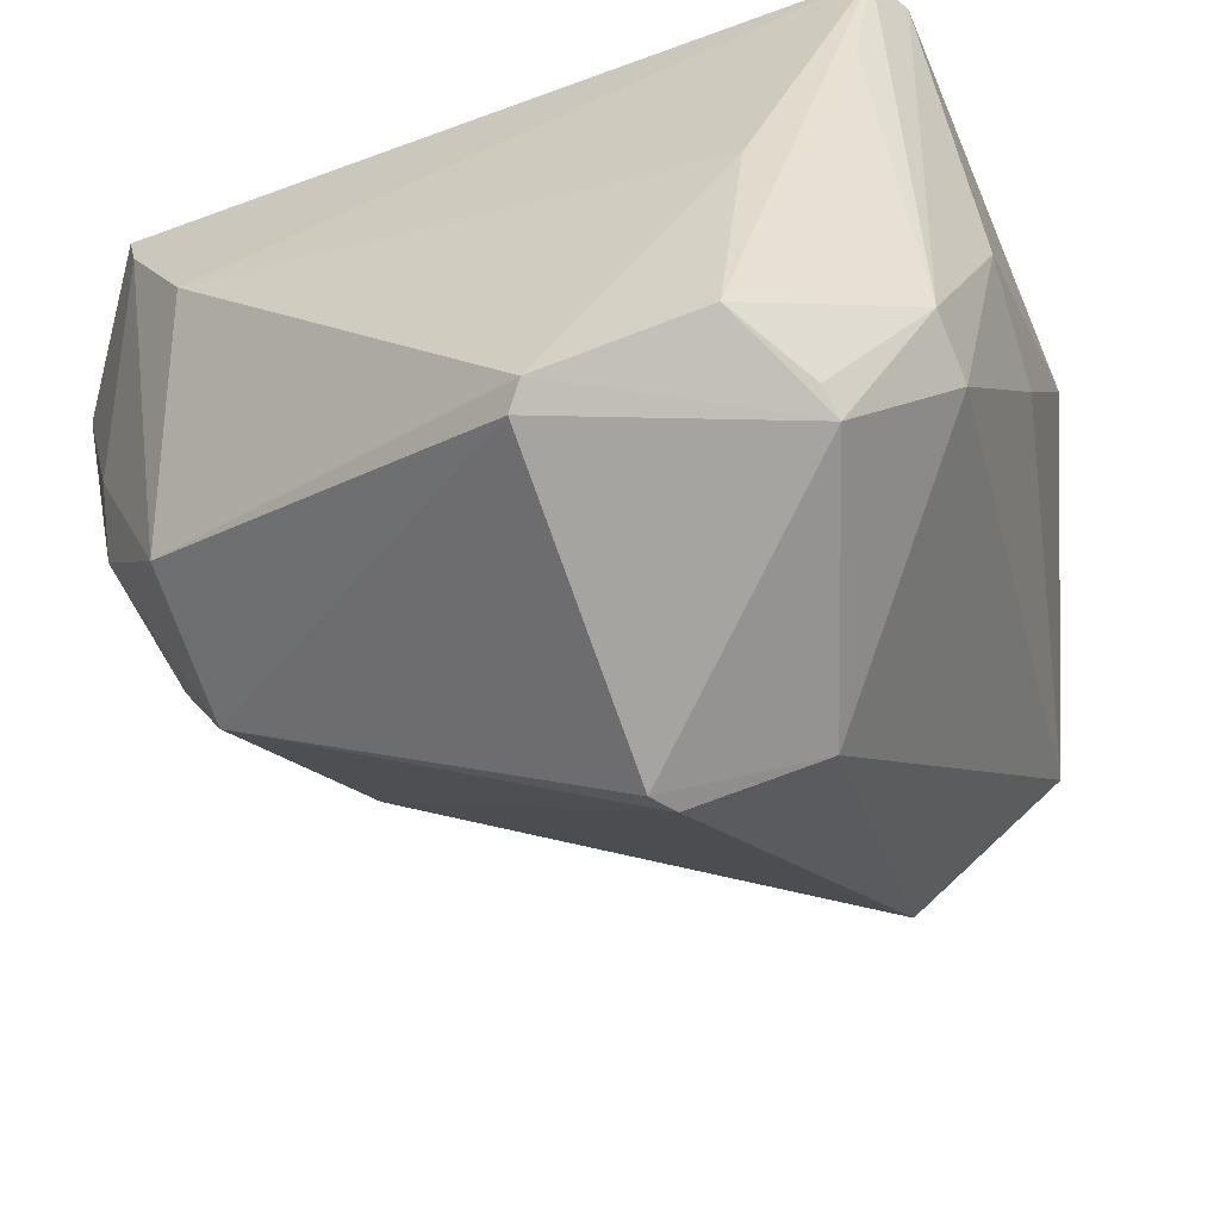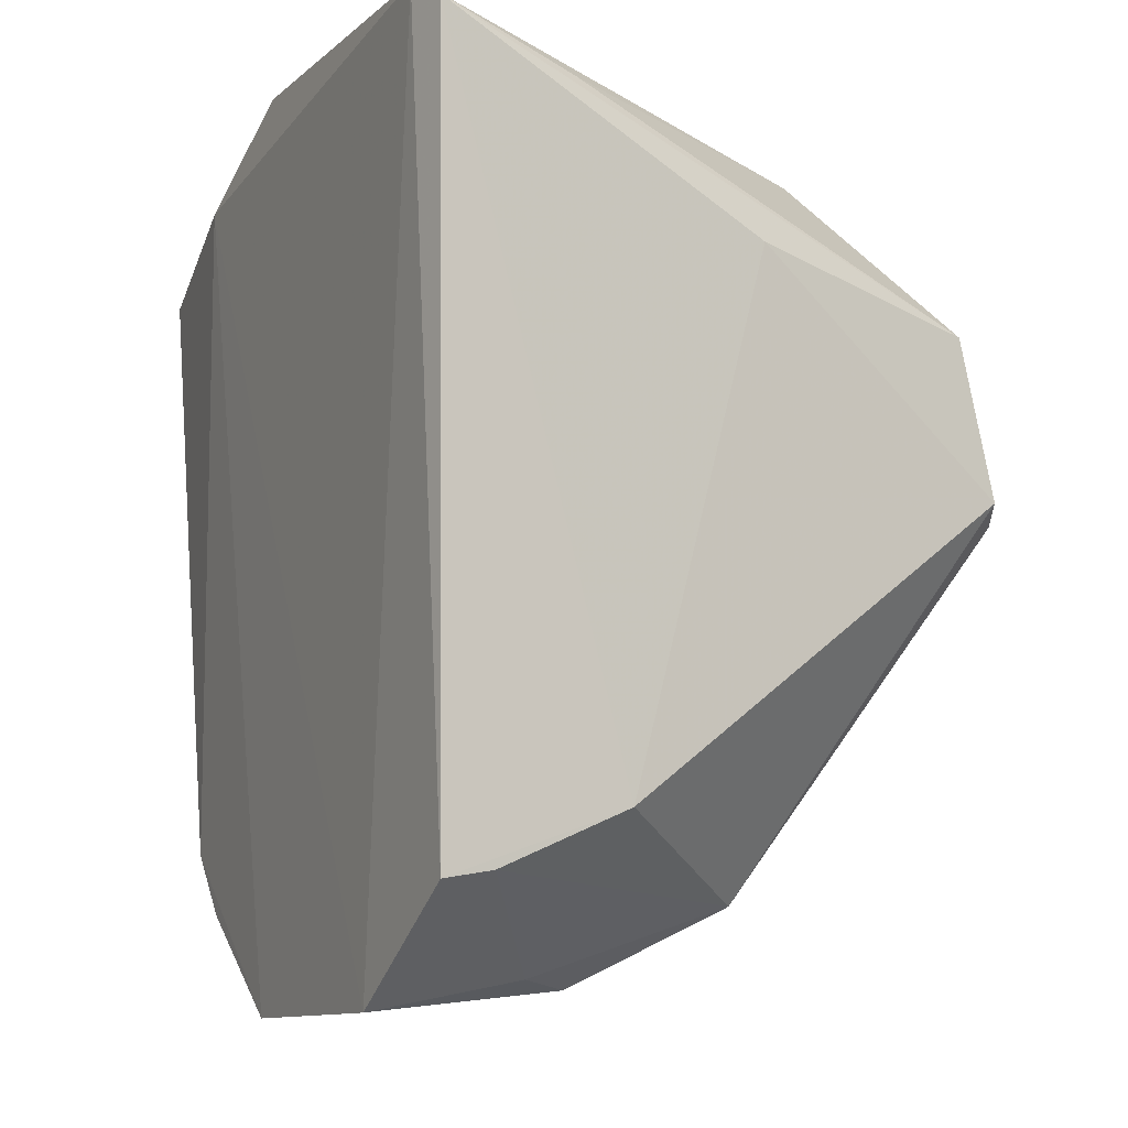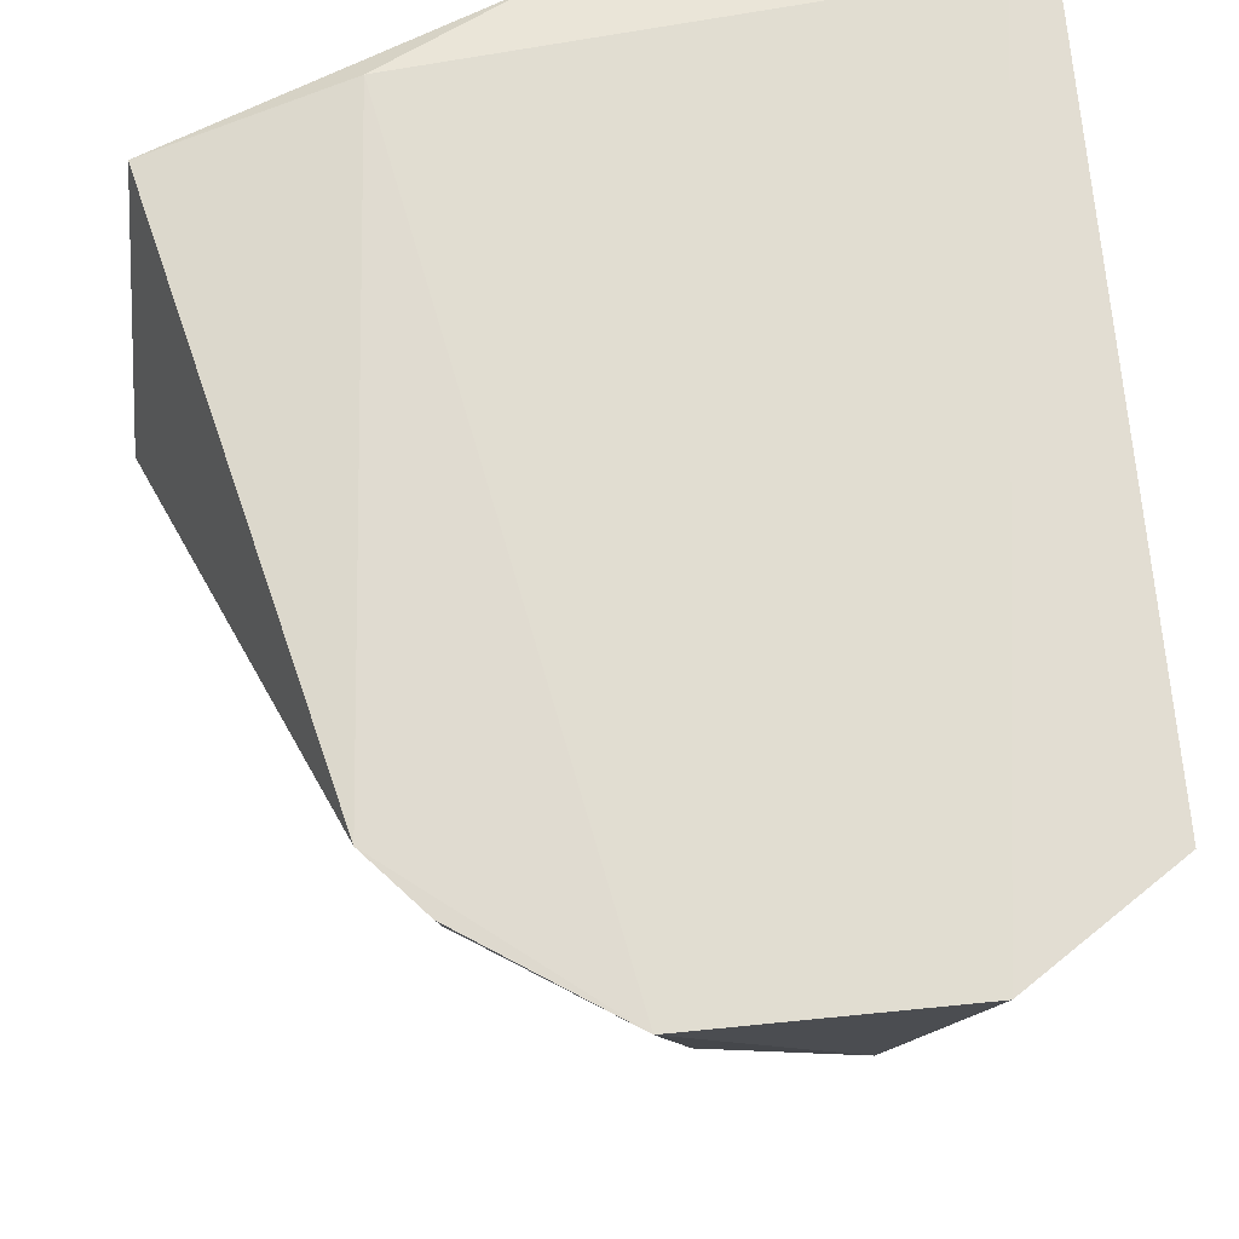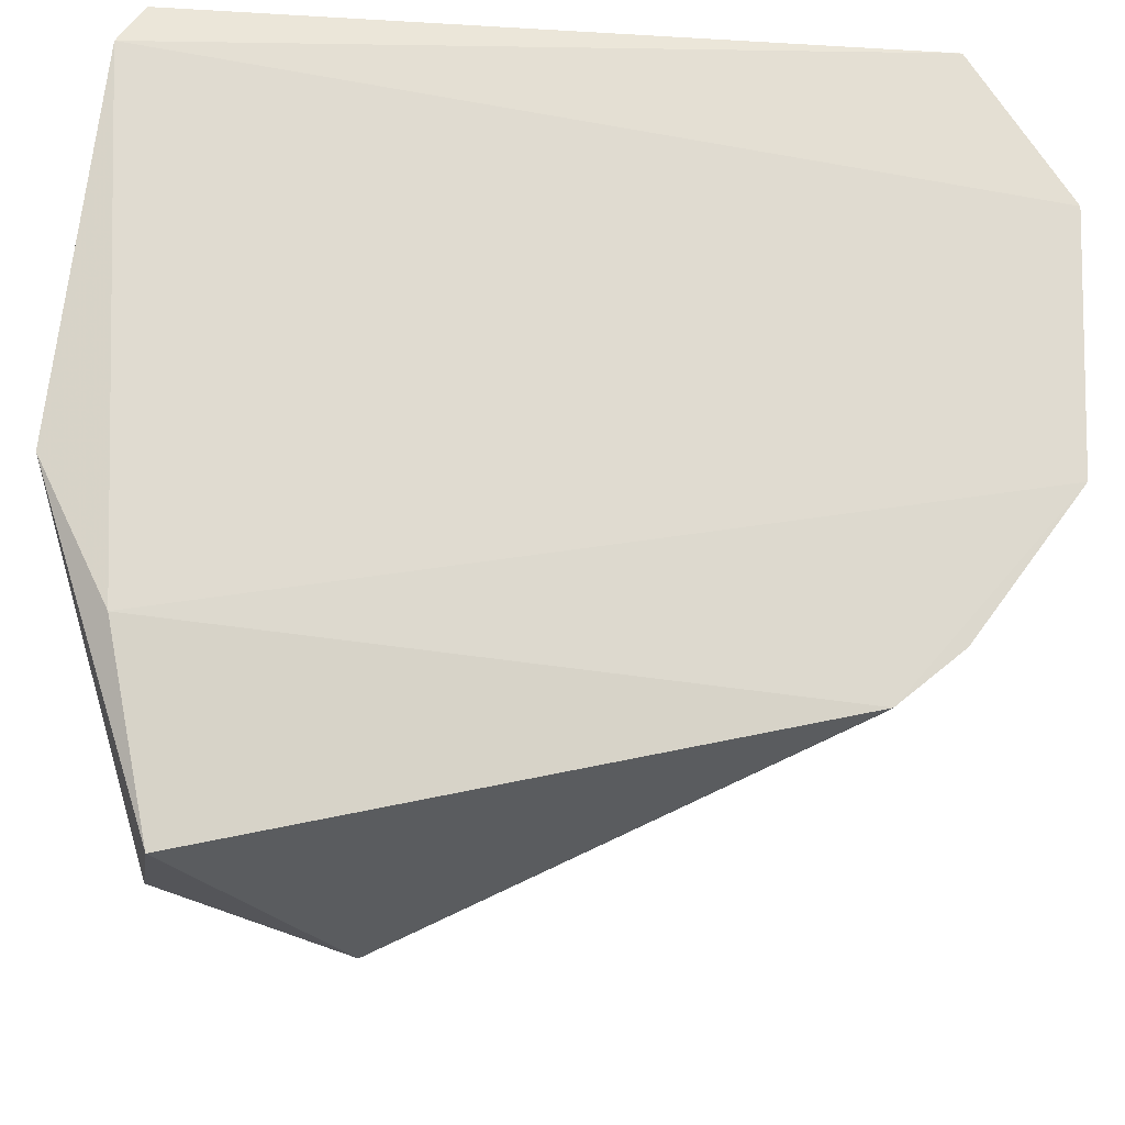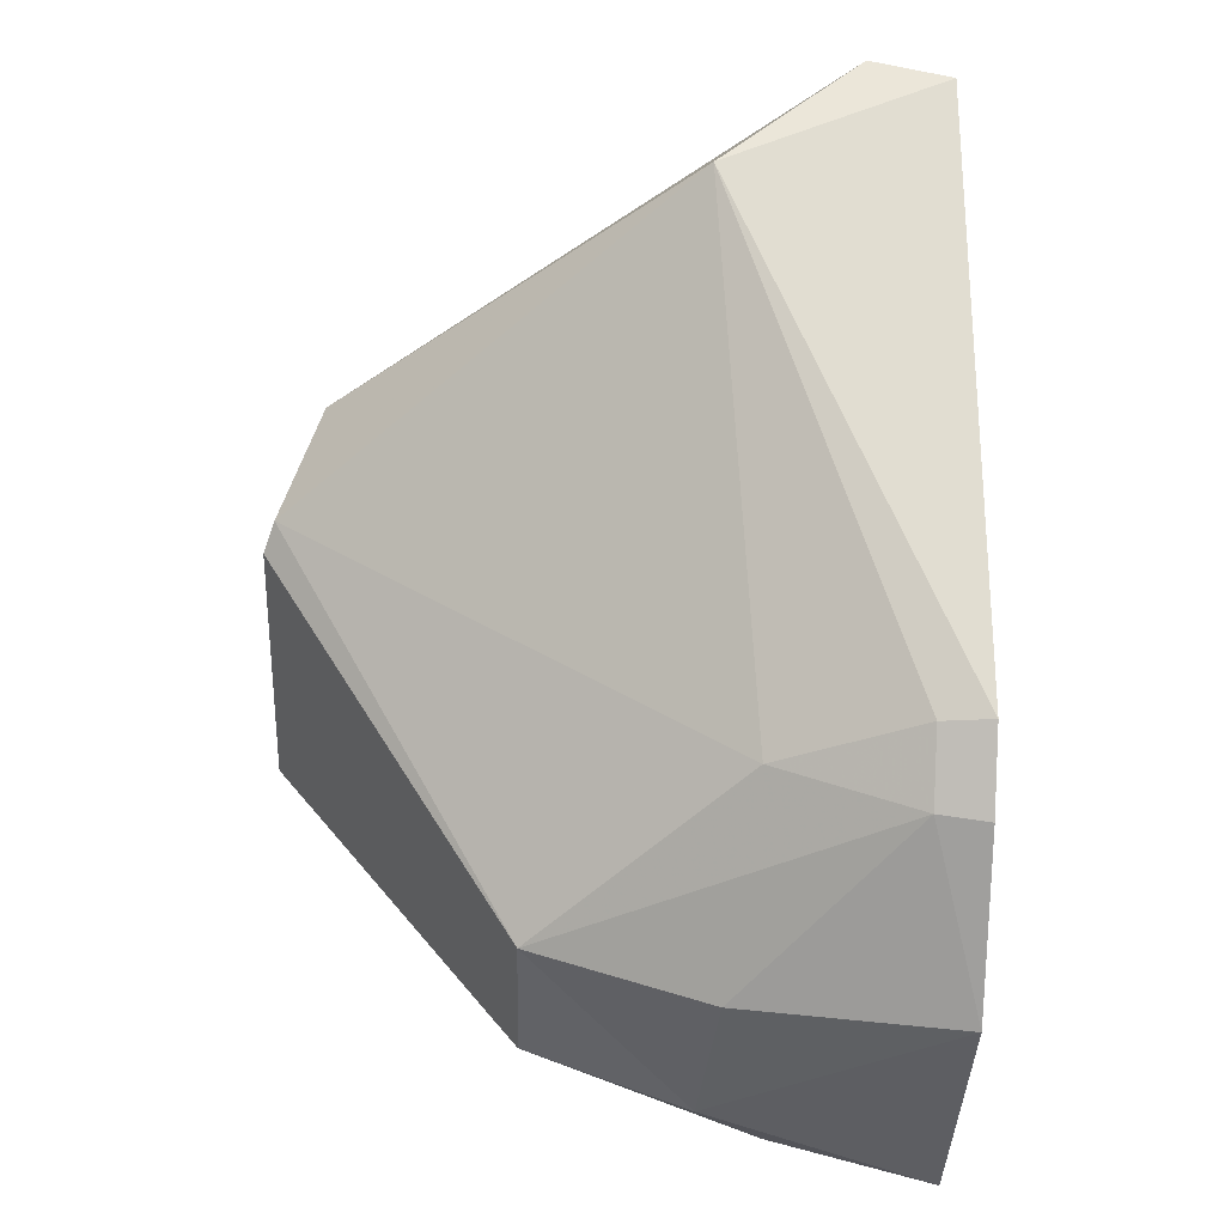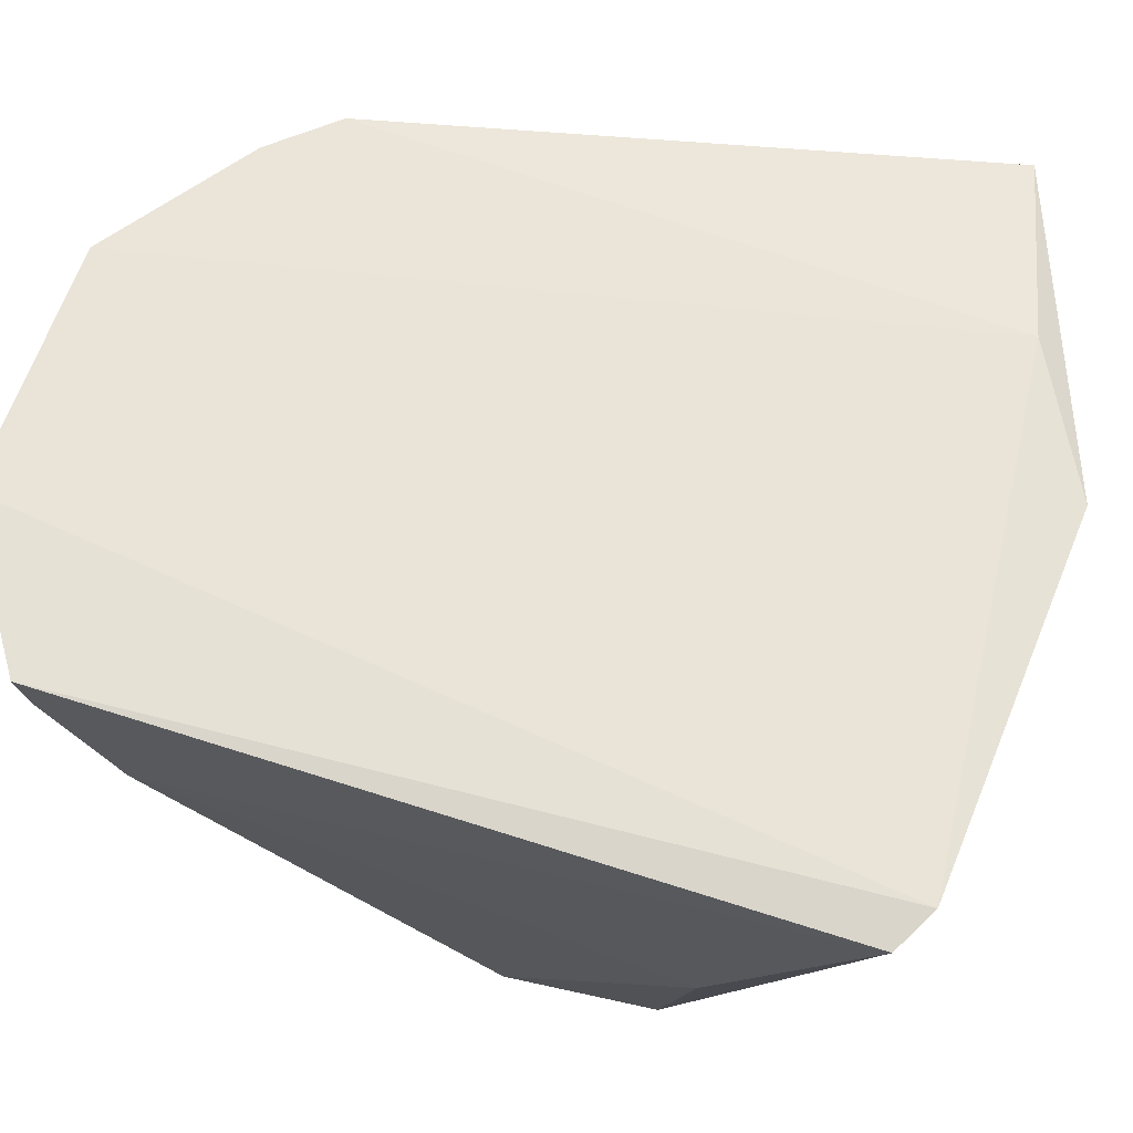
<metadata>
{"format":"obj","ext":"obj","renderer":"f3d","projection":"perspective","resolution":1024,"background":"white","views":[{"elev":-70.6,"azim":109.0,"up":"+Z"},{"elev":-10.5,"azim":64.5,"up":"+Y"},{"elev":67.7,"azim":-5.3,"up":"+Z"},{"elev":69.9,"azim":-87.4,"up":"+Z"},{"elev":-39.7,"azim":-92.8,"up":"+Y"},{"elev":61.1,"azim":108.1,"up":"+Z"}]}
</metadata>
<code>
v 70.05 9.145 203.3
v 70.29 3.72 203.2
v 69.61 6.396 198.9
v 67.1 6.264 198.8
v 64.81 8.462 203.1
v 68.85 3.696 200.5
v 68.44 8.676 200
v 70.35 8.973 203.2
v 67.35 2.978 203.2
v 70.13 4.188 201.9
v 69.44 6.266 198.8
v 68.77 7.943 199
v 67.25 9.352 203.2
v 66.85 7.334 199.1
v 68.93 8.644 200.1
v 69.21 2.989 203.2
v 64.58 7.321 201.5
v 67.7 3.701 200.5
v 70.25 3.782 202.8
v 69.99 7.858 200.8
v 64.77 8.548 202.5
v 68.76 9.108 201.4
v 66.22 8.796 203.3
v 68.63 3.148 201.6
v 65.87 4.143 203.2
v 66.92 6.39 198.9
v 69.59 7.527 199.1
v 67.83 9.087 201.5
v 69.04 3.201 202.1
v 67.61 3.262 201.7
v 66.4 4.169 201.9
v 70.1 8.707 202.2
v 68.99 7.901 199.1
v 66.29 3.768 202.8
v 65.94 4.168 202.8
v 66.27 3.701 203.2
f 8 1 2
f 10 6 3
f 10 8 2
f 11 3 6
f 12 11 4
f 12 3 11
f 14 12 4
f 14 7 12
f 15 1 8
f 15 12 7
f 16 2 1
f 18 11 6
f 18 4 11
f 19 10 2
f 19 6 10
f 19 2 16
f 20 10 3
f 20 8 10
f 21 5 13
f 21 7 14
f 21 17 5
f 21 14 17
f 22 13 1
f 22 15 7
f 22 1 15
f 23 1 13
f 23 16 1
f 23 9 16
f 23 13 5
f 24 16 9
f 24 18 6
f 25 5 17
f 25 23 5
f 25 9 23
f 26 17 14
f 26 14 4
f 26 4 18
f 27 8 20
f 27 20 3
f 27 3 12
f 28 21 13
f 28 7 21
f 28 22 7
f 28 13 22
f 29 19 16
f 29 16 24
f 29 24 6
f 29 6 19
f 30 24 9
f 30 18 24
f 31 26 18
f 31 17 26
f 32 27 15
f 32 15 8
f 32 8 27
f 33 27 12
f 33 12 15
f 33 15 27
f 34 30 9
f 34 31 18
f 34 18 30
f 35 25 17
f 35 17 31
f 35 34 25
f 35 31 34
f 36 34 9
f 36 9 25
f 36 25 34

</code>
